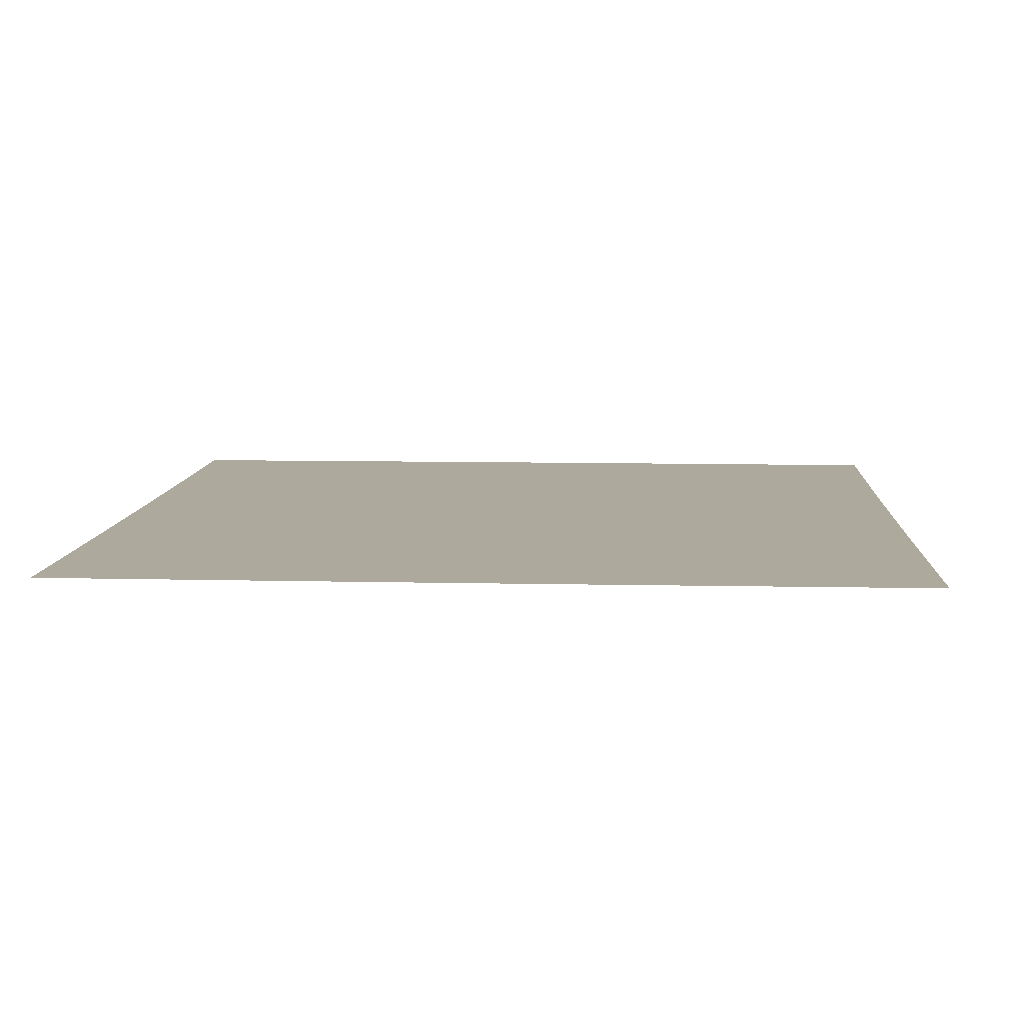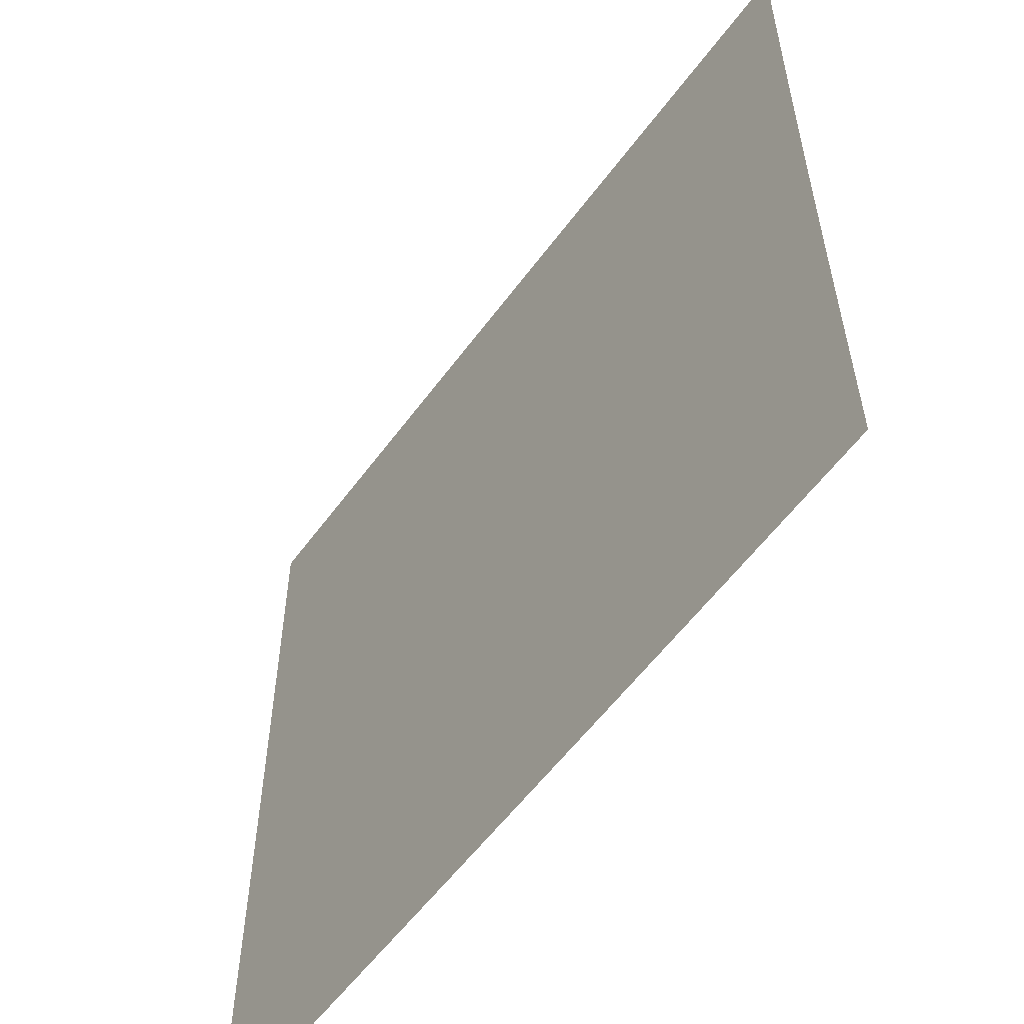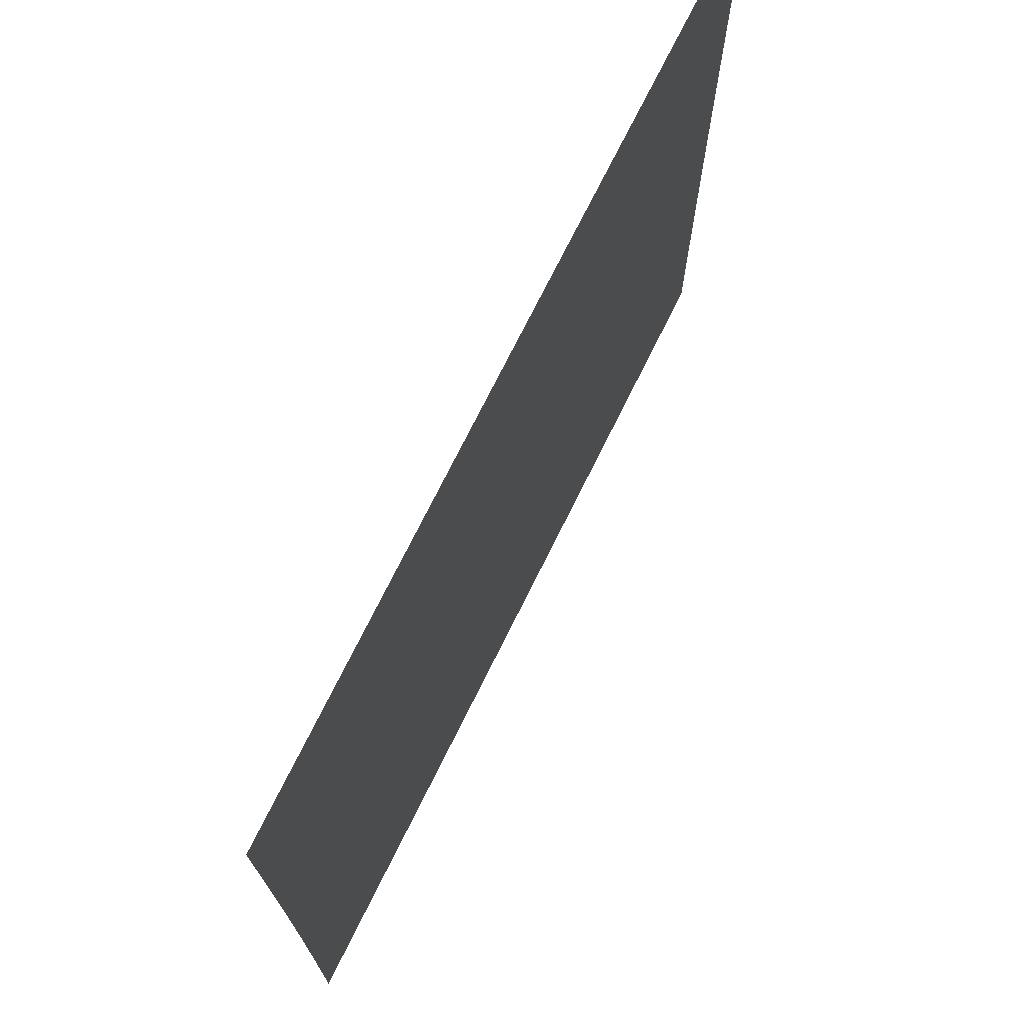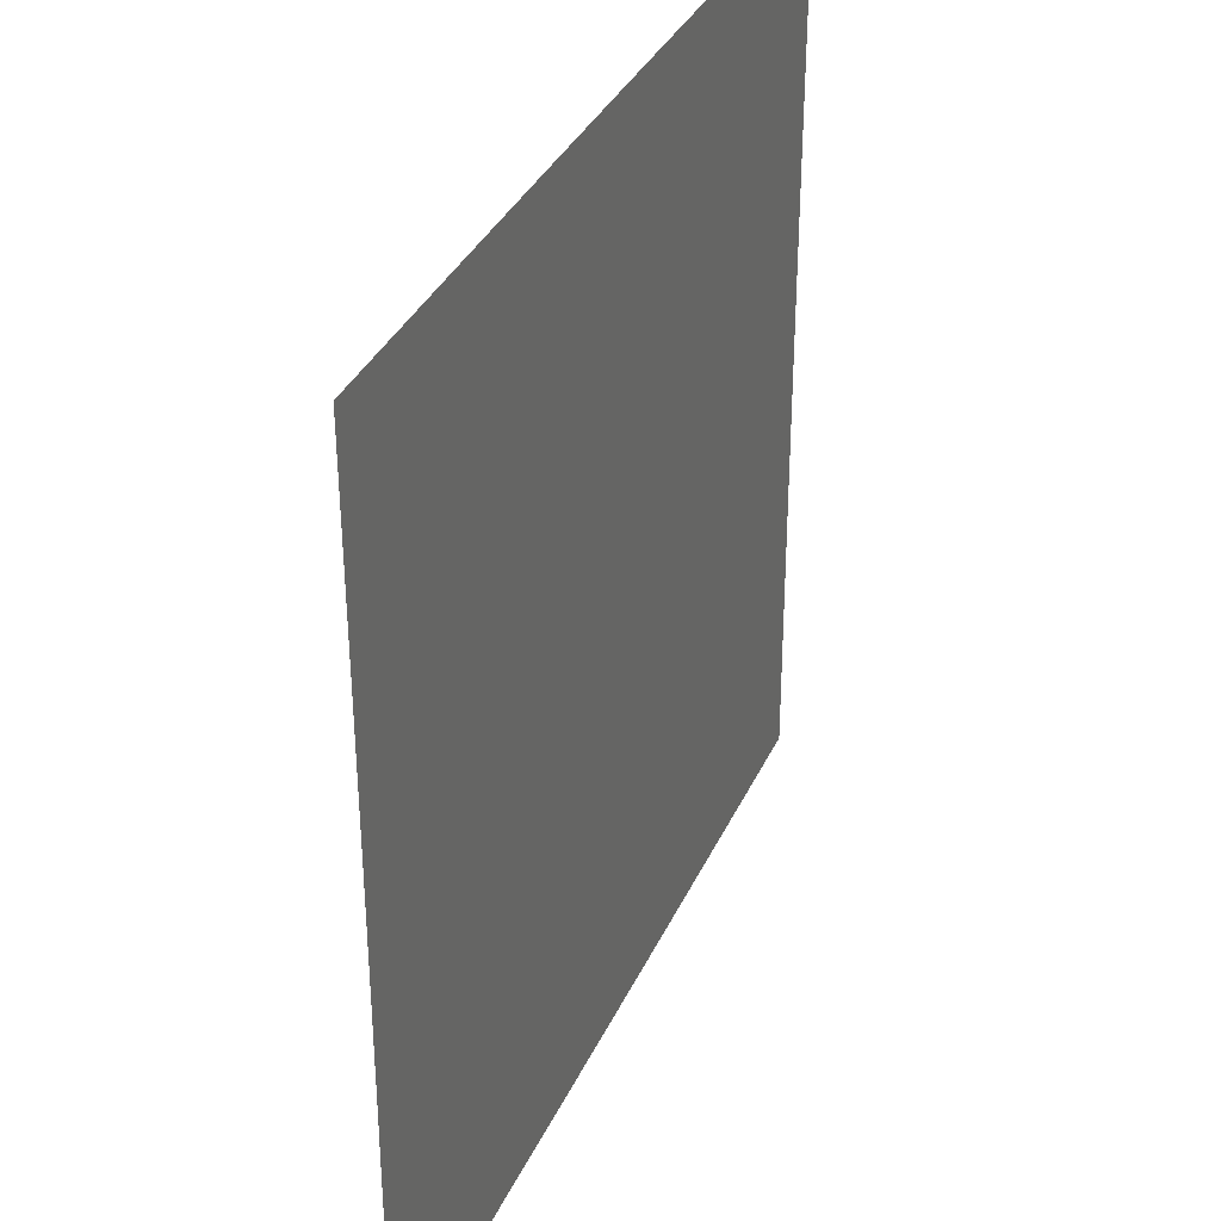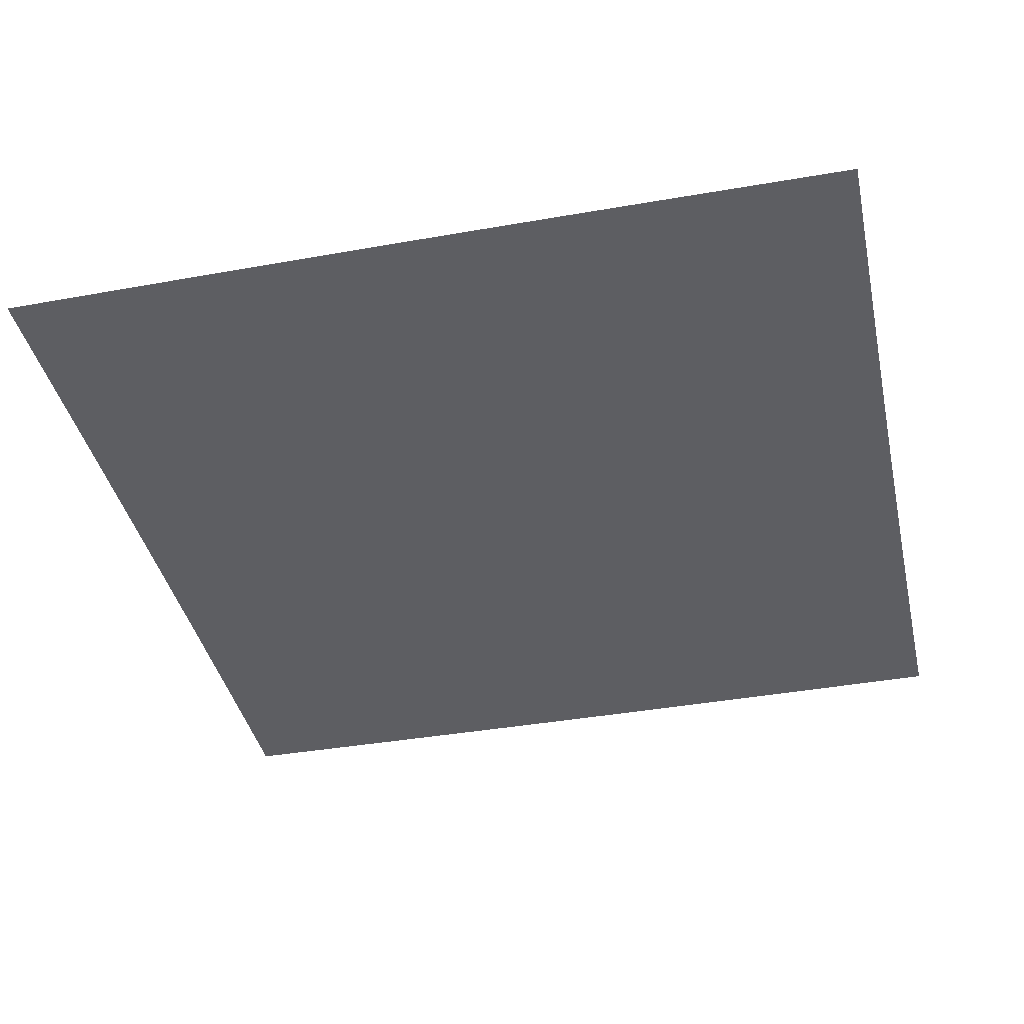
<metadata>
{"format":"obj","ext":"obj","renderer":"f3d","projection":"perspective","resolution":1024,"background":"white","views":[{"elev":8.9,"azim":-176.5,"up":"+Z"},{"elev":-57.0,"azim":54.1,"up":"+Y"},{"elev":73.4,"azim":-63.6,"up":"+Y"},{"elev":35.0,"azim":112.2,"up":"+Y"},{"elev":-39.4,"azim":-167.5,"up":"+Z"}]}
</metadata>
<code>
v -0.5006 -0.4993 0
v -0.5002 -0.4326 0
v -0.4998 -0.366 0
v -0.4995 -0.2995 0
v -0.4992 -0.2329 0
v -0.499 -0.1663 0
v -0.4988 -0.0998 0
v -0.4987 -0.03327 0
v -0.4987 0.03327 0
v -0.4988 0.0998 0
v -0.499 0.1663 0
v -0.4992 0.2329 0
v -0.4995 0.2995 0
v -0.4998 0.366 0
v -0.5002 0.4326 0
v -0.5006 0.4993 0
v -0.4339 -0.4997 0
v -0.4335 -0.433 0
v -0.4331 -0.3664 0
v -0.4328 -0.2998 0
v -0.4325 -0.2332 0
v -0.4323 -0.1665 0
v -0.4321 -0.09993 0
v -0.432 -0.03331 0
v -0.432 0.03331 0
v -0.4321 0.09993 0
v -0.4323 0.1665 0
v -0.4325 0.2332 0
v -0.4328 0.2998 0
v -0.4331 0.3664 0
v -0.4335 0.433 0
v -0.4339 0.4997 0
v -0.3672 -0.5001 0
v -0.3668 -0.4334 0
v -0.3665 -0.3668 0
v -0.3661 -0.3001 0
v -0.3659 -0.2334 0
v -0.3656 -0.1667 0
v -0.3655 -0.1001 0
v -0.3654 -0.03335 0
v -0.3654 0.03335 0
v -0.3655 0.1001 0
v -0.3656 0.1667 0
v -0.3659 0.2334 0
v -0.3661 0.3001 0
v -0.3665 0.3668 0
v -0.3668 0.4334 0
v -0.3672 0.5001 0
v -0.3005 -0.5004 0
v -0.3001 -0.4338 0
v -0.2998 -0.3671 0
v -0.2995 -0.3004 0
v -0.2993 -0.2337 0
v -0.2991 -0.1669 0
v -0.2989 -0.1002 0
v -0.2989 -0.03339 0
v -0.2989 0.03339 0
v -0.2989 0.1002 0
v -0.2991 0.1669 0
v -0.2993 0.2337 0
v -0.2995 0.3004 0
v -0.2998 0.3671 0
v -0.3001 0.4338 0
v -0.3005 0.5004 0
v -0.2337 -0.5008 0
v -0.2334 -0.4341 0
v -0.2332 -0.3674 0
v -0.2329 -0.3007 0
v -0.2327 -0.2339 0
v -0.2326 -0.1671 0
v -0.2324 -0.1003 0
v -0.2324 -0.03342 0
v -0.2324 0.03342 0
v -0.2324 0.1003 0
v -0.2326 0.1671 0
v -0.2327 0.2339 0
v -0.2329 0.3007 0
v -0.2332 0.3674 0
v -0.2334 0.4341 0
v -0.2337 0.5008 0
v -0.167 -0.501 0
v -0.1667 -0.4344 0
v -0.1665 -0.3676 0
v -0.1664 -0.3009 0
v -0.1662 -0.2341 0
v -0.1661 -0.1672 0
v -0.166 -0.1003 0
v -0.1659 -0.03345 0
v -0.1659 0.03345 0
v -0.166 0.1003 0
v -0.1661 0.1672 0
v -0.1662 0.2341 0
v -0.1664 0.3009 0
v -0.1665 0.3676 0
v -0.1667 0.4344 0
v -0.167 0.501 0
v -0.1002 -0.5012 0
v -0.1 -0.4345 0
v -0.09992 -0.3678 0
v -0.09981 -0.301 0
v -0.09971 -0.2342 0
v -0.09963 -0.1673 0
v -0.09958 -0.1004 0
v -0.09955 -0.03347 0
v -0.09955 0.03347 0
v -0.09958 0.1004 0
v -0.09963 0.1673 0
v -0.09971 0.2342 0
v -0.09981 0.301 0
v -0.09992 0.3678 0
v -0.1 0.4345 0
v -0.1002 0.5012 0
v -0.0334 -0.5013 0
v -0.03335 -0.4346 0
v -0.03331 -0.3679 0
v -0.03327 -0.3011 0
v -0.03323 -0.2343 0
v -0.03321 -0.1674 0
v -0.03319 -0.1004 0
v -0.03318 -0.03348 0
v -0.03318 0.03348 0
v -0.03319 0.1004 0
v -0.03321 0.1674 0
v -0.03323 0.2343 0
v -0.03327 0.3011 0
v -0.03331 0.3679 0
v -0.03335 0.4346 0
v -0.0334 0.5013 0
v 0.0334 -0.5013 0
v 0.03335 -0.4346 0
v 0.03331 -0.3679 0
v 0.03327 -0.3011 0
v 0.03323 -0.2343 0
v 0.03321 -0.1674 0
v 0.03319 -0.1004 0
v 0.03318 -0.03348 0
v 0.03318 0.03348 0
v 0.03319 0.1004 0
v 0.03321 0.1674 0
v 0.03323 0.2343 0
v 0.03327 0.3011 0
v 0.03331 0.3679 0
v 0.03335 0.4346 0
v 0.0334 0.5013 0
v 0.1002 -0.5012 0
v 0.1 -0.4345 0
v 0.09992 -0.3678 0
v 0.09981 -0.301 0
v 0.09971 -0.2342 0
v 0.09963 -0.1673 0
v 0.09958 -0.1004 0
v 0.09955 -0.03347 0
v 0.09955 0.03347 0
v 0.09958 0.1004 0
v 0.09963 0.1673 0
v 0.09971 0.2342 0
v 0.09981 0.301 0
v 0.09992 0.3678 0
v 0.1 0.4345 0
v 0.1002 0.5012 0
v 0.167 -0.501 0
v 0.1667 -0.4344 0
v 0.1665 -0.3676 0
v 0.1664 -0.3009 0
v 0.1662 -0.2341 0
v 0.1661 -0.1672 0
v 0.166 -0.1003 0
v 0.1659 -0.03345 0
v 0.1659 0.03345 0
v 0.166 0.1003 0
v 0.1661 0.1672 0
v 0.1662 0.2341 0
v 0.1664 0.3009 0
v 0.1665 0.3676 0
v 0.1667 0.4344 0
v 0.167 0.501 0
v 0.2337 -0.5008 0
v 0.2334 -0.4341 0
v 0.2332 -0.3674 0
v 0.2329 -0.3007 0
v 0.2327 -0.2339 0
v 0.2326 -0.1671 0
v 0.2324 -0.1003 0
v 0.2324 -0.03342 0
v 0.2324 0.03342 0
v 0.2324 0.1003 0
v 0.2326 0.1671 0
v 0.2327 0.2339 0
v 0.2329 0.3007 0
v 0.2332 0.3674 0
v 0.2334 0.4341 0
v 0.2337 0.5008 0
v 0.3005 -0.5004 0
v 0.3001 -0.4338 0
v 0.2998 -0.3671 0
v 0.2995 -0.3004 0
v 0.2993 -0.2337 0
v 0.2991 -0.1669 0
v 0.2989 -0.1002 0
v 0.2989 -0.03339 0
v 0.2989 0.03339 0
v 0.2989 0.1002 0
v 0.2991 0.1669 0
v 0.2993 0.2337 0
v 0.2995 0.3004 0
v 0.2998 0.3671 0
v 0.3001 0.4338 0
v 0.3005 0.5004 0
v 0.3672 -0.5001 0
v 0.3668 -0.4334 0
v 0.3665 -0.3668 0
v 0.3661 -0.3001 0
v 0.3659 -0.2334 0
v 0.3656 -0.1667 0
v 0.3655 -0.1001 0
v 0.3654 -0.03335 0
v 0.3654 0.03335 0
v 0.3655 0.1001 0
v 0.3656 0.1667 0
v 0.3659 0.2334 0
v 0.3661 0.3001 0
v 0.3665 0.3668 0
v 0.3668 0.4334 0
v 0.3672 0.5001 0
v 0.4339 -0.4997 0
v 0.4335 -0.433 0
v 0.4331 -0.3664 0
v 0.4328 -0.2998 0
v 0.4325 -0.2332 0
v 0.4323 -0.1665 0
v 0.4321 -0.09993 0
v 0.432 -0.03331 0
v 0.432 0.03331 0
v 0.4321 0.09993 0
v 0.4323 0.1665 0
v 0.4325 0.2332 0
v 0.4328 0.2998 0
v 0.4331 0.3664 0
v 0.4335 0.433 0
v 0.4339 0.4997 0
v 0.5006 -0.4993 0
v 0.5002 -0.4326 0
v 0.4998 -0.366 0
v 0.4995 -0.2995 0
v 0.4992 -0.2329 0
v 0.499 -0.1663 0
v 0.4988 -0.0998 0
v 0.4987 -0.03327 0
v 0.4987 0.03327 0
v 0.4988 0.0998 0
v 0.499 0.1663 0
v 0.4992 0.2329 0
v 0.4995 0.2995 0
v 0.4998 0.366 0
v 0.5002 0.4326 0
v 0.5006 0.4993 0
f 1 17 18
f 1 18 2
f 2 18 19
f 2 19 3
f 3 19 20
f 3 20 4
f 4 20 21
f 4 21 5
f 5 21 22
f 5 22 6
f 6 22 23
f 6 23 7
f 7 23 24
f 7 24 8
f 8 24 25
f 8 25 9
f 9 25 26
f 9 26 10
f 10 26 27
f 10 27 11
f 11 27 28
f 11 28 12
f 12 28 29
f 12 29 13
f 13 29 30
f 13 30 14
f 14 30 31
f 14 31 15
f 15 31 32
f 15 32 16
f 17 33 34
f 17 34 18
f 18 34 35
f 18 35 19
f 19 35 36
f 19 36 20
f 20 36 37
f 20 37 21
f 21 37 38
f 21 38 22
f 22 38 39
f 22 39 23
f 23 39 40
f 23 40 24
f 24 40 41
f 24 41 25
f 25 41 42
f 25 42 26
f 26 42 43
f 26 43 27
f 27 43 44
f 27 44 28
f 28 44 45
f 28 45 29
f 29 45 46
f 29 46 30
f 30 46 47
f 30 47 31
f 31 47 48
f 31 48 32
f 33 49 50
f 33 50 34
f 34 50 51
f 34 51 35
f 35 51 52
f 35 52 36
f 36 52 53
f 36 53 37
f 37 53 54
f 37 54 38
f 38 54 55
f 38 55 39
f 39 55 56
f 39 56 40
f 40 56 57
f 40 57 41
f 41 57 58
f 41 58 42
f 42 58 59
f 42 59 43
f 43 59 60
f 43 60 44
f 44 60 61
f 44 61 45
f 45 61 62
f 45 62 46
f 46 62 63
f 46 63 47
f 47 63 64
f 47 64 48
f 49 65 66
f 49 66 50
f 50 66 67
f 50 67 51
f 51 67 68
f 51 68 52
f 52 68 69
f 52 69 53
f 53 69 70
f 53 70 54
f 54 70 71
f 54 71 55
f 55 71 72
f 55 72 56
f 56 72 73
f 56 73 57
f 57 73 74
f 57 74 58
f 58 74 75
f 58 75 59
f 59 75 76
f 59 76 60
f 60 76 77
f 60 77 61
f 61 77 78
f 61 78 62
f 62 78 79
f 62 79 63
f 63 79 80
f 63 80 64
f 65 81 82
f 65 82 66
f 66 82 83
f 66 83 67
f 67 83 84
f 67 84 68
f 68 84 85
f 68 85 69
f 69 85 86
f 69 86 70
f 70 86 87
f 70 87 71
f 71 87 88
f 71 88 72
f 72 88 89
f 72 89 73
f 73 89 90
f 73 90 74
f 74 90 91
f 74 91 75
f 75 91 92
f 75 92 76
f 76 92 93
f 76 93 77
f 77 93 94
f 77 94 78
f 78 94 95
f 78 95 79
f 79 95 96
f 79 96 80
f 81 97 98
f 81 98 82
f 82 98 99
f 82 99 83
f 83 99 100
f 83 100 84
f 84 100 101
f 84 101 85
f 85 101 102
f 85 102 86
f 86 102 103
f 86 103 87
f 87 103 104
f 87 104 88
f 88 104 105
f 88 105 89
f 89 105 106
f 89 106 90
f 90 106 107
f 90 107 91
f 91 107 108
f 91 108 92
f 92 108 109
f 92 109 93
f 93 109 110
f 93 110 94
f 94 110 111
f 94 111 95
f 95 111 112
f 95 112 96
f 97 113 114
f 97 114 98
f 98 114 115
f 98 115 99
f 99 115 116
f 99 116 100
f 100 116 117
f 100 117 101
f 101 117 118
f 101 118 102
f 102 118 119
f 102 119 103
f 103 119 120
f 103 120 104
f 104 120 121
f 104 121 105
f 105 121 122
f 105 122 106
f 106 122 123
f 106 123 107
f 107 123 124
f 107 124 108
f 108 124 125
f 108 125 109
f 109 125 126
f 109 126 110
f 110 126 127
f 110 127 111
f 111 127 128
f 111 128 112
f 113 129 130
f 113 130 114
f 114 130 131
f 114 131 115
f 115 131 132
f 115 132 116
f 116 132 133
f 116 133 117
f 117 133 134
f 117 134 118
f 118 134 135
f 118 135 119
f 119 135 136
f 119 136 120
f 120 136 137
f 120 137 121
f 121 137 138
f 121 138 122
f 122 138 139
f 122 139 123
f 123 139 140
f 123 140 124
f 124 140 141
f 124 141 125
f 125 141 142
f 125 142 126
f 126 142 143
f 126 143 127
f 127 143 144
f 127 144 128
f 129 145 146
f 129 146 130
f 130 146 147
f 130 147 131
f 131 147 148
f 131 148 132
f 132 148 149
f 132 149 133
f 133 149 150
f 133 150 134
f 134 150 151
f 134 151 135
f 135 151 152
f 135 152 136
f 136 152 153
f 136 153 137
f 137 153 154
f 137 154 138
f 138 154 155
f 138 155 139
f 139 155 156
f 139 156 140
f 140 156 157
f 140 157 141
f 141 157 158
f 141 158 142
f 142 158 159
f 142 159 143
f 143 159 160
f 143 160 144
f 145 161 162
f 145 162 146
f 146 162 163
f 146 163 147
f 147 163 164
f 147 164 148
f 148 164 165
f 148 165 149
f 149 165 166
f 149 166 150
f 150 166 167
f 150 167 151
f 151 167 168
f 151 168 152
f 152 168 169
f 152 169 153
f 153 169 170
f 153 170 154
f 154 170 171
f 154 171 155
f 155 171 172
f 155 172 156
f 156 172 173
f 156 173 157
f 157 173 174
f 157 174 158
f 158 174 175
f 158 175 159
f 159 175 176
f 159 176 160
f 161 177 178
f 161 178 162
f 162 178 179
f 162 179 163
f 163 179 180
f 163 180 164
f 164 180 181
f 164 181 165
f 165 181 182
f 165 182 166
f 166 182 183
f 166 183 167
f 167 183 184
f 167 184 168
f 168 184 185
f 168 185 169
f 169 185 186
f 169 186 170
f 170 186 187
f 170 187 171
f 171 187 188
f 171 188 172
f 172 188 189
f 172 189 173
f 173 189 190
f 173 190 174
f 174 190 191
f 174 191 175
f 175 191 192
f 175 192 176
f 177 193 194
f 177 194 178
f 178 194 195
f 178 195 179
f 179 195 196
f 179 196 180
f 180 196 197
f 180 197 181
f 181 197 198
f 181 198 182
f 182 198 199
f 182 199 183
f 183 199 200
f 183 200 184
f 184 200 201
f 184 201 185
f 185 201 202
f 185 202 186
f 186 202 203
f 186 203 187
f 187 203 204
f 187 204 188
f 188 204 205
f 188 205 189
f 189 205 206
f 189 206 190
f 190 206 207
f 190 207 191
f 191 207 208
f 191 208 192
f 193 209 210
f 193 210 194
f 194 210 211
f 194 211 195
f 195 211 212
f 195 212 196
f 196 212 213
f 196 213 197
f 197 213 214
f 197 214 198
f 198 214 215
f 198 215 199
f 199 215 216
f 199 216 200
f 200 216 217
f 200 217 201
f 201 217 218
f 201 218 202
f 202 218 219
f 202 219 203
f 203 219 220
f 203 220 204
f 204 220 221
f 204 221 205
f 205 221 222
f 205 222 206
f 206 222 223
f 206 223 207
f 207 223 224
f 207 224 208
f 209 225 226
f 209 226 210
f 210 226 227
f 210 227 211
f 211 227 228
f 211 228 212
f 212 228 229
f 212 229 213
f 213 229 230
f 213 230 214
f 214 230 231
f 214 231 215
f 215 231 232
f 215 232 216
f 216 232 233
f 216 233 217
f 217 233 234
f 217 234 218
f 218 234 235
f 218 235 219
f 219 235 236
f 219 236 220
f 220 236 237
f 220 237 221
f 221 237 238
f 221 238 222
f 222 238 239
f 222 239 223
f 223 239 240
f 223 240 224
f 225 241 242
f 225 242 226
f 226 242 243
f 226 243 227
f 227 243 244
f 227 244 228
f 228 244 245
f 228 245 229
f 229 245 246
f 229 246 230
f 230 246 247
f 230 247 231
f 231 247 248
f 231 248 232
f 232 248 249
f 232 249 233
f 233 249 250
f 233 250 234
f 234 250 251
f 234 251 235
f 235 251 252
f 235 252 236
f 236 252 253
f 236 253 237
f 237 253 254
f 237 254 238
f 238 254 255
f 238 255 239
f 239 255 256
f 239 256 240

</code>
